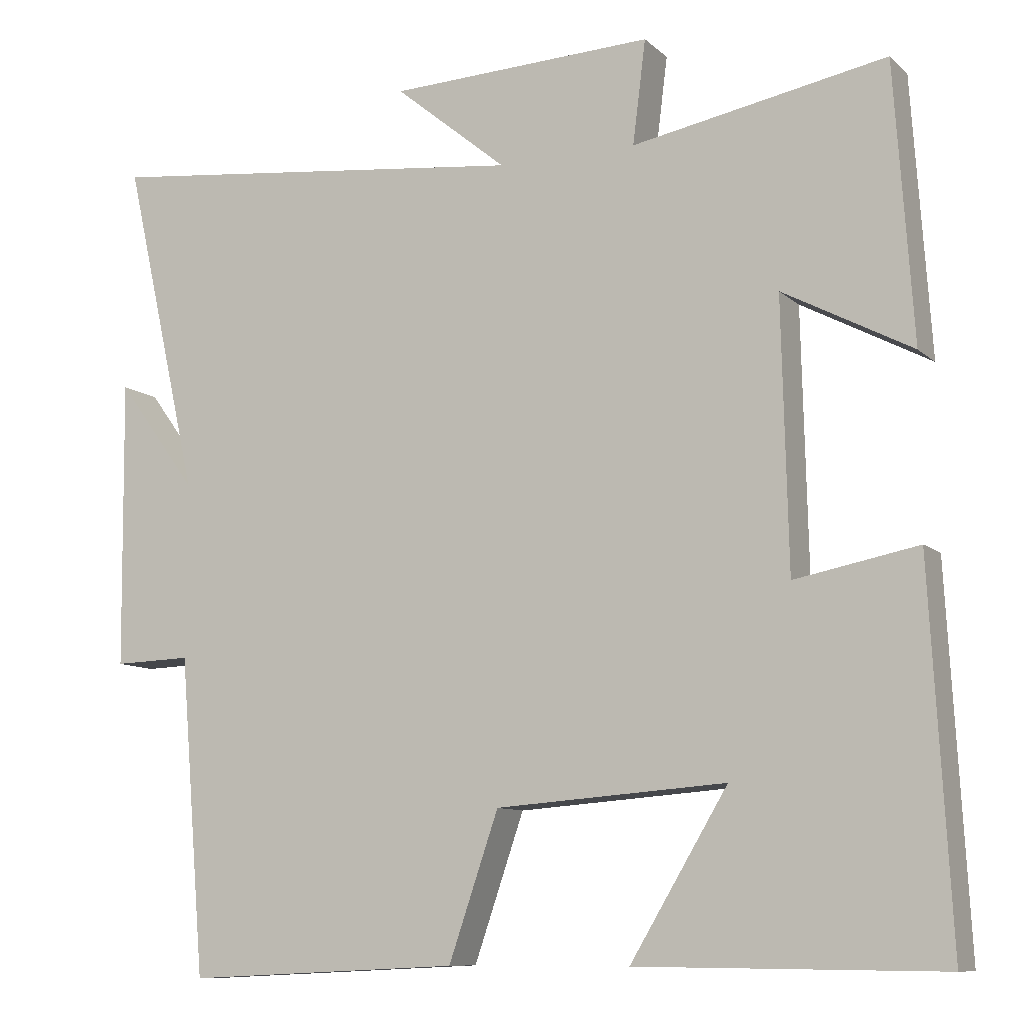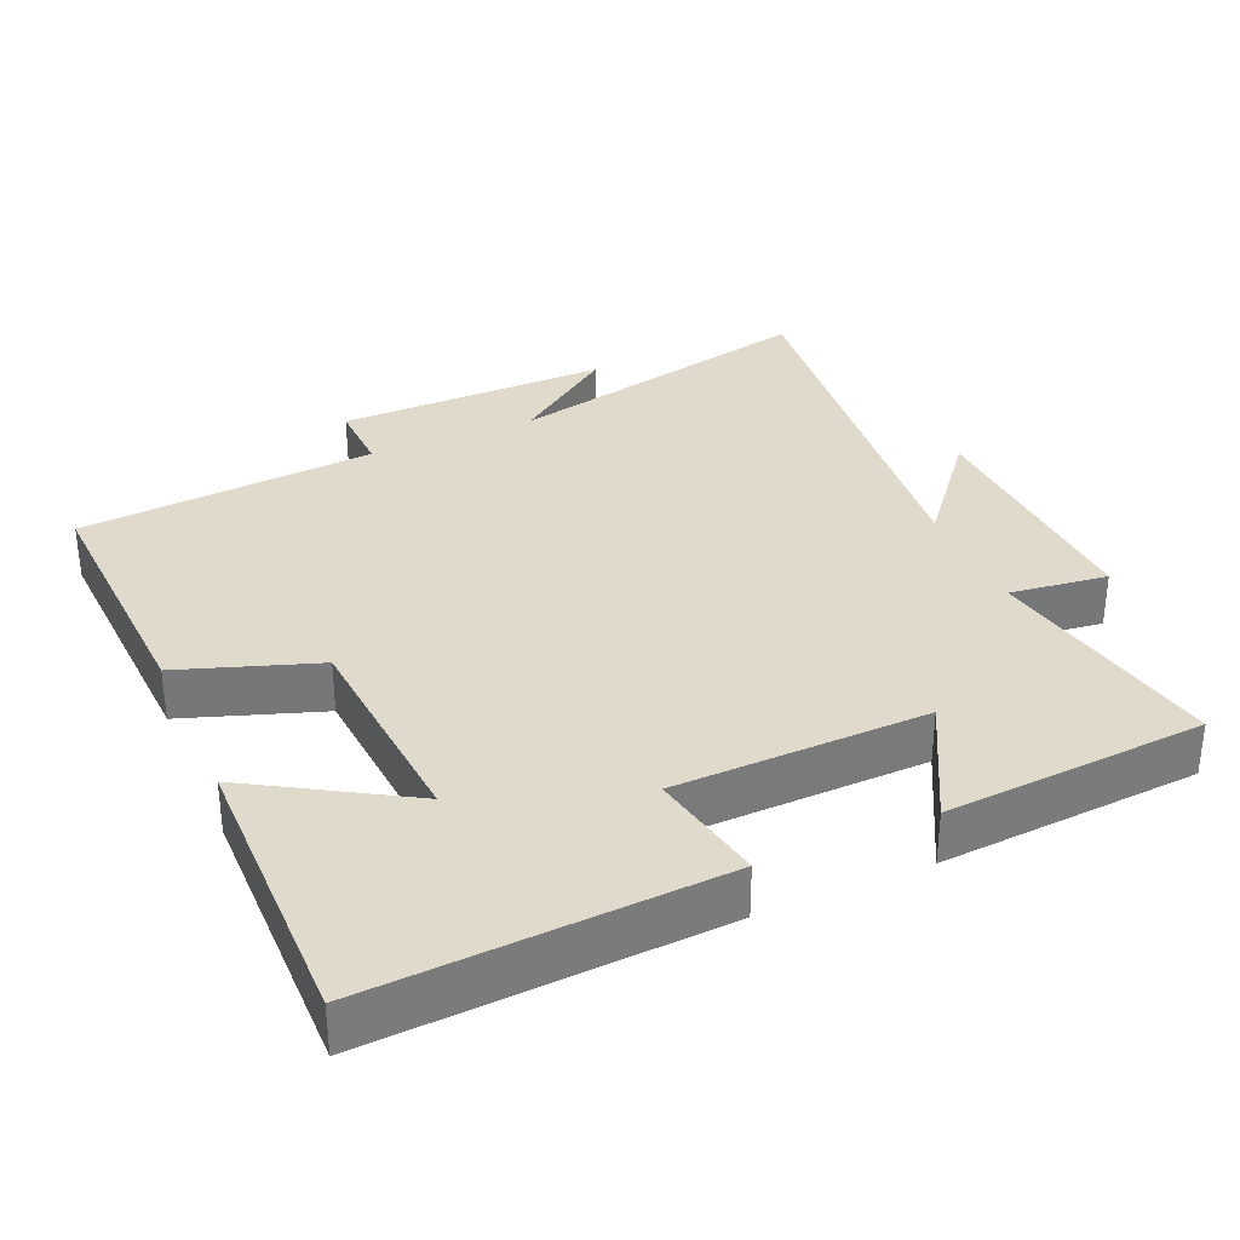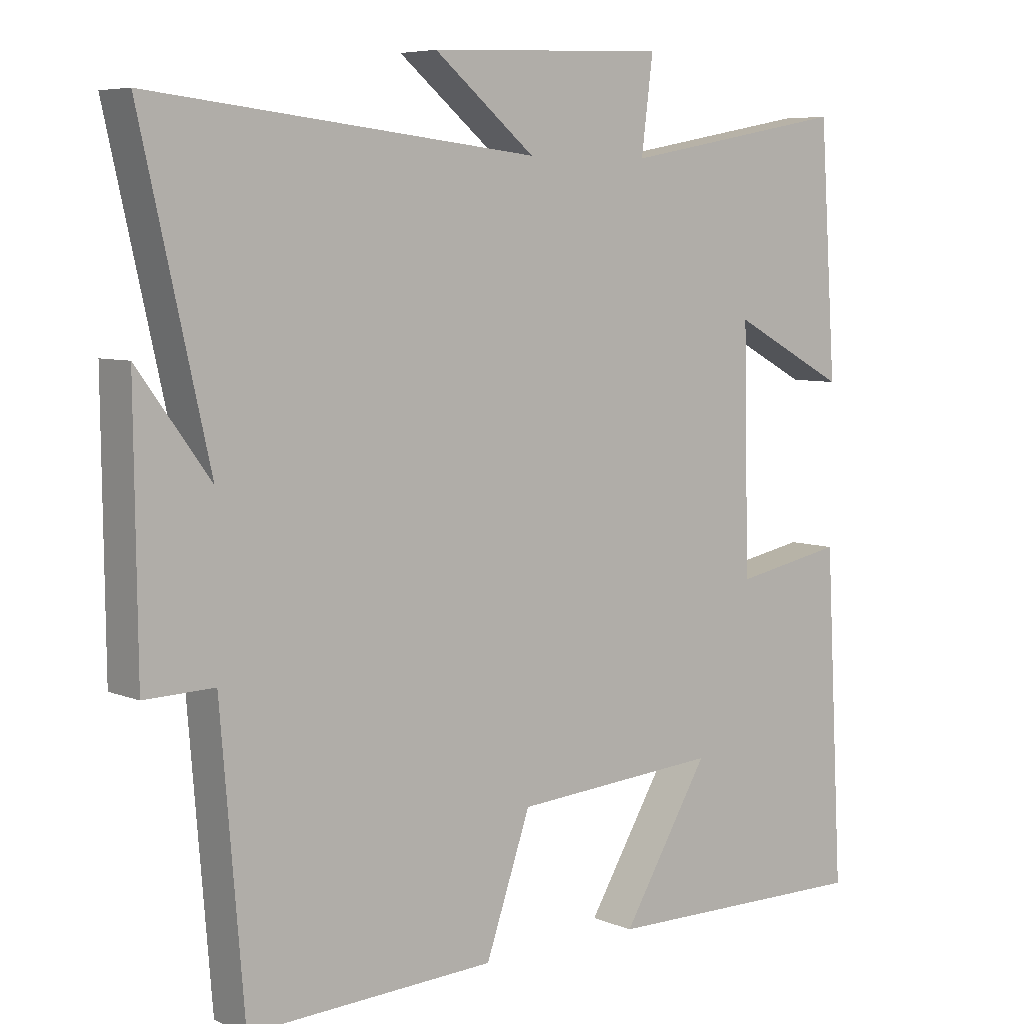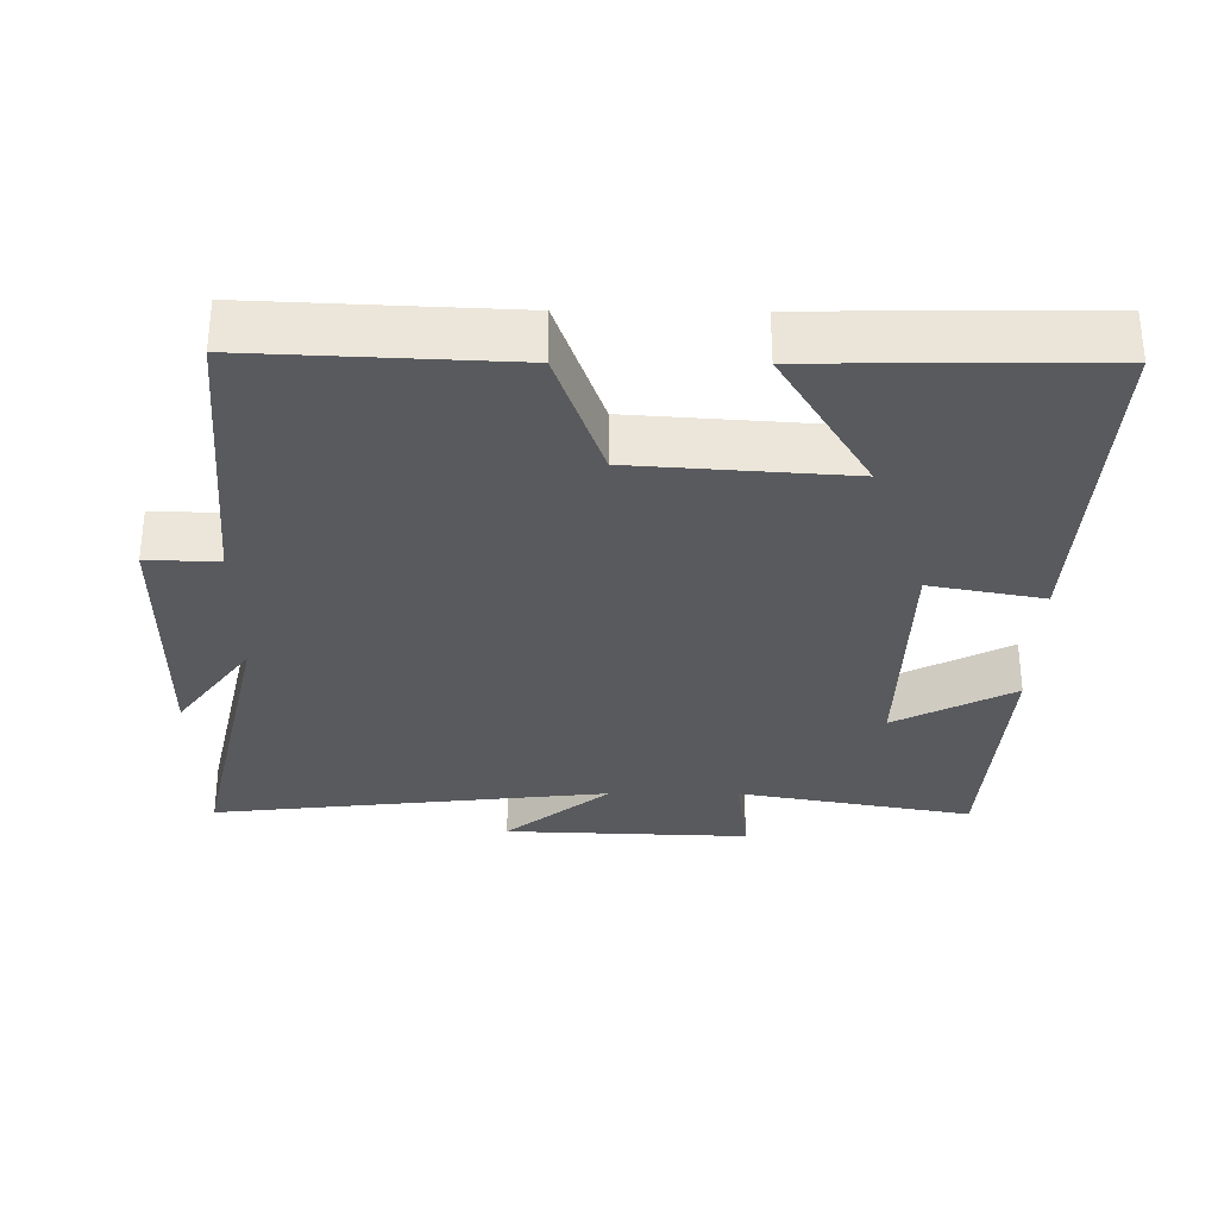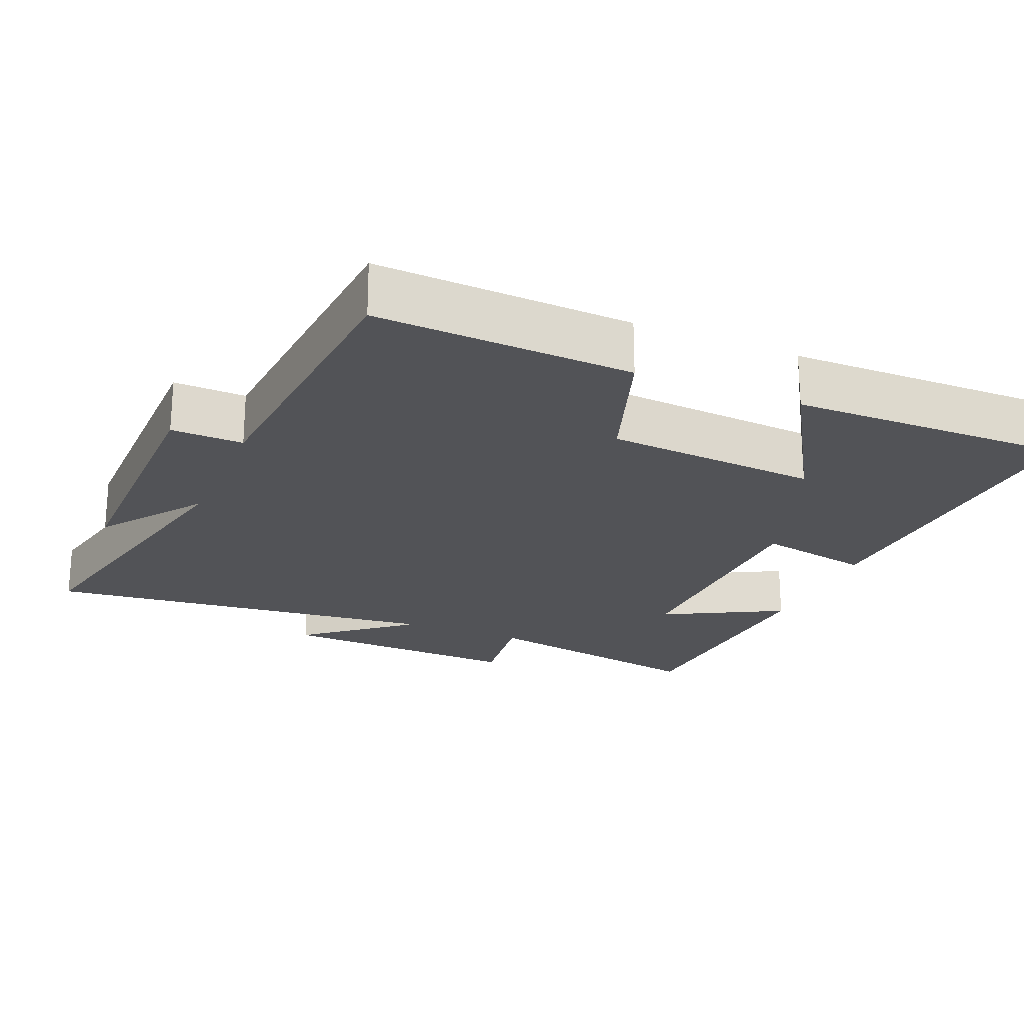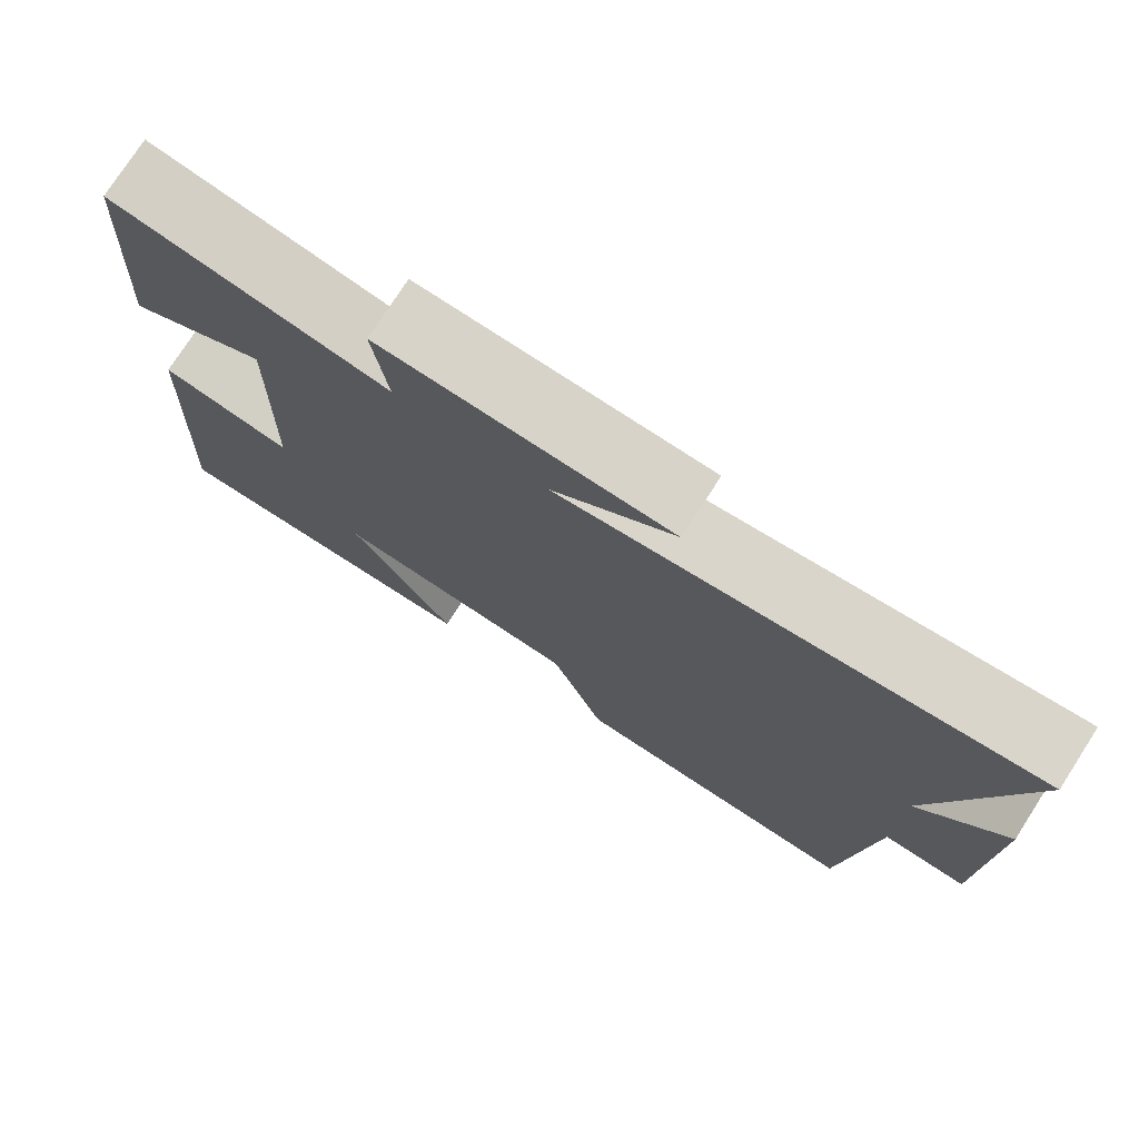
<metadata>
{"format":"obj","ext":"obj","renderer":"f3d","projection":"perspective","resolution":1024,"background":"white","views":[{"elev":-9.8,"azim":-153.8,"up":"+Z"},{"elev":33.1,"azim":-113.6,"up":"+Y"},{"elev":6.4,"azim":140.6,"up":"+Z"},{"elev":-31.3,"azim":179.7,"up":"+Y"},{"elev":-22.4,"azim":157.3,"up":"+Y"},{"elev":76.2,"azim":32.8,"up":"+Z"}]}
</metadata>
<code>
v 0.466 0.07 -0.517
v 0.107 0.07 -0.5
v 0.042 0.07 -0.311
v -0.258 0.07 -0.289
v -0.131 0.07 -0.5
v -0.526 0.07 -0.504
v -0.5 0.07 -0.025
v -0.34 0.07 -0.056
v -0.332 0.07 0.292
v -0.5 0.07 0.203
v -0.476 0.07 0.562
v -0.145 0.07 0.5
v -0.162 0.07 0.635
v 0.184 0.07 0.621
v 0.037 0.07 0.5
v 0.599 0.07 0.562
v 0.5 0.07 0.125
v 0.605 0.07 0.268
v 0.601 0.07 -0.108
v 0.5 0.07 -0.105
v 0.466 0 -0.517
v 0.107 0 -0.5
v 0.042 0 -0.311
v -0.258 0 -0.289
v -0.131 0 -0.5
v -0.526 0 -0.504
v -0.5 0 -0.025
v -0.34 0 -0.056
v -0.332 0 0.292
v -0.5 0 0.203
v -0.476 0 0.562
v -0.145 0 0.5
v -0.162 0 0.635
v 0.184 0 0.621
v 0.037 0 0.5
v 0.599 0 0.562
v 0.5 0 0.125
v 0.605 0 0.268
v 0.601 0 -0.108
v 0.5 0 -0.105
f 17 18 19 20
f 17 20 1 2
f 15 16 17 2
f 12 13 14 15
f 12 15 2 3
f 9 10 11 12
f 8 9 12 3
f 7 8 3 4
f 4 5 6 7
f 40 39 38 37
f 22 21 40 37
f 22 37 36 35
f 35 34 33 32
f 23 22 35 32
f 32 31 30 29
f 23 32 29 28
f 24 23 28 27
f 27 26 25 24
f 1 21 22 2
f 2 22 23 3
f 3 23 24 4
f 4 24 25 5
f 5 25 26 6
f 6 26 27 7
f 7 27 28 8
f 8 28 29 9
f 9 29 30 10
f 10 30 31 11
f 11 31 32 12
f 12 32 33 13
f 13 33 34 14
f 14 34 35 15
f 15 35 36 16
f 16 36 37 17
f 17 37 38 18
f 18 38 39 19
f 19 39 40 20
f 20 40 21 1

</code>
